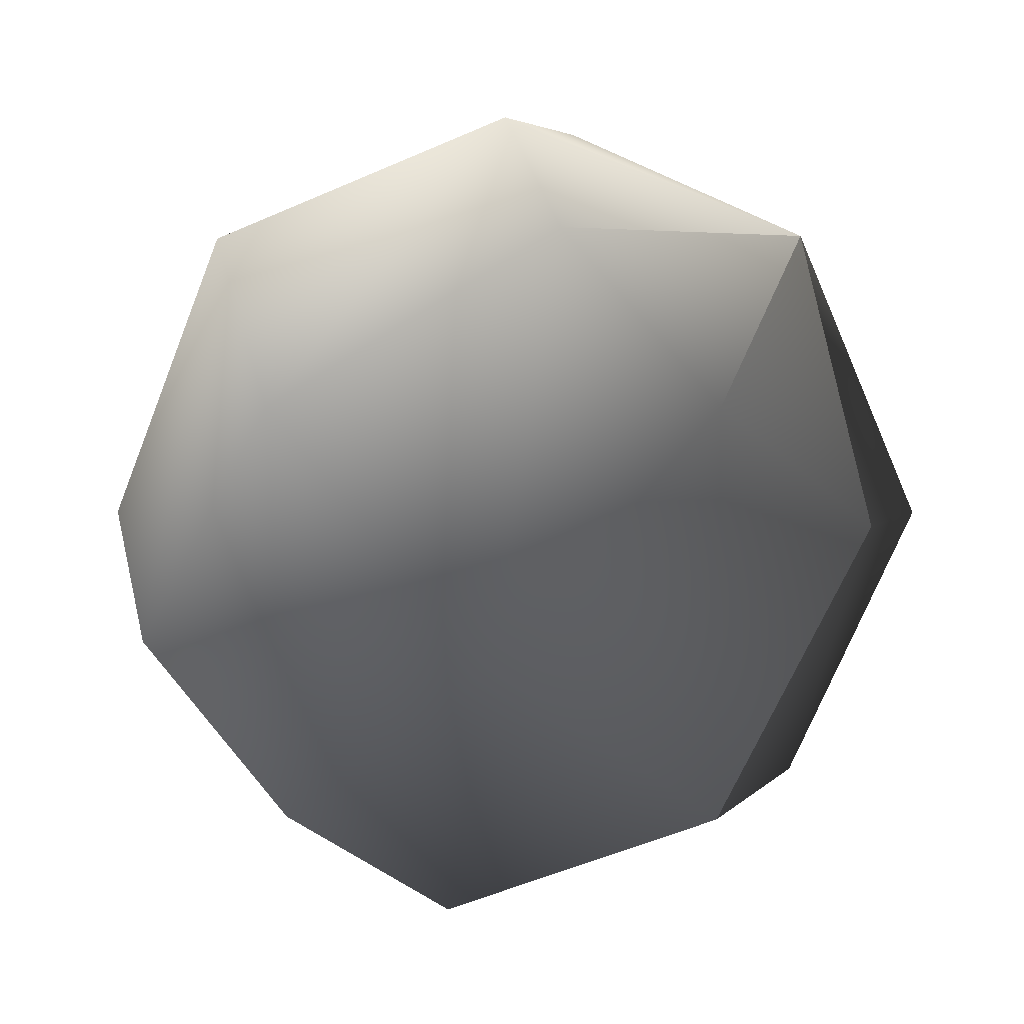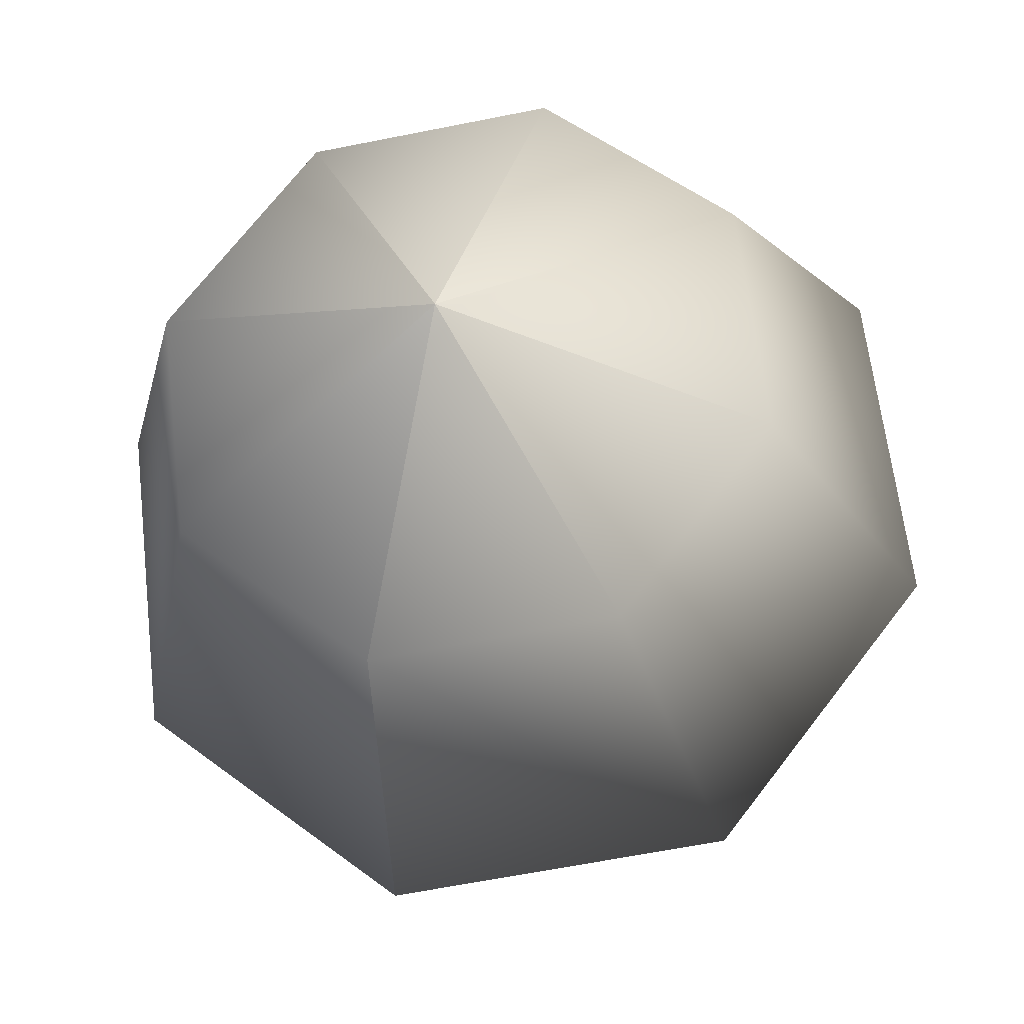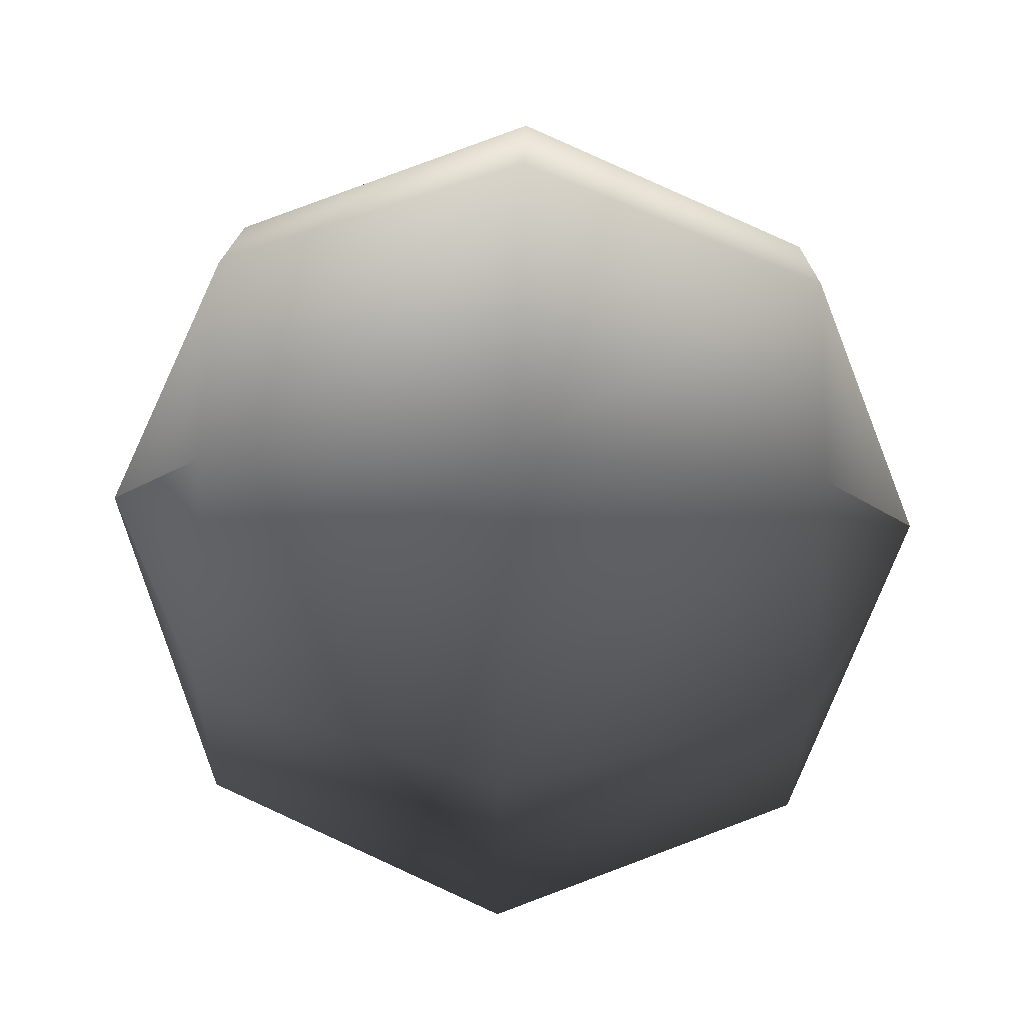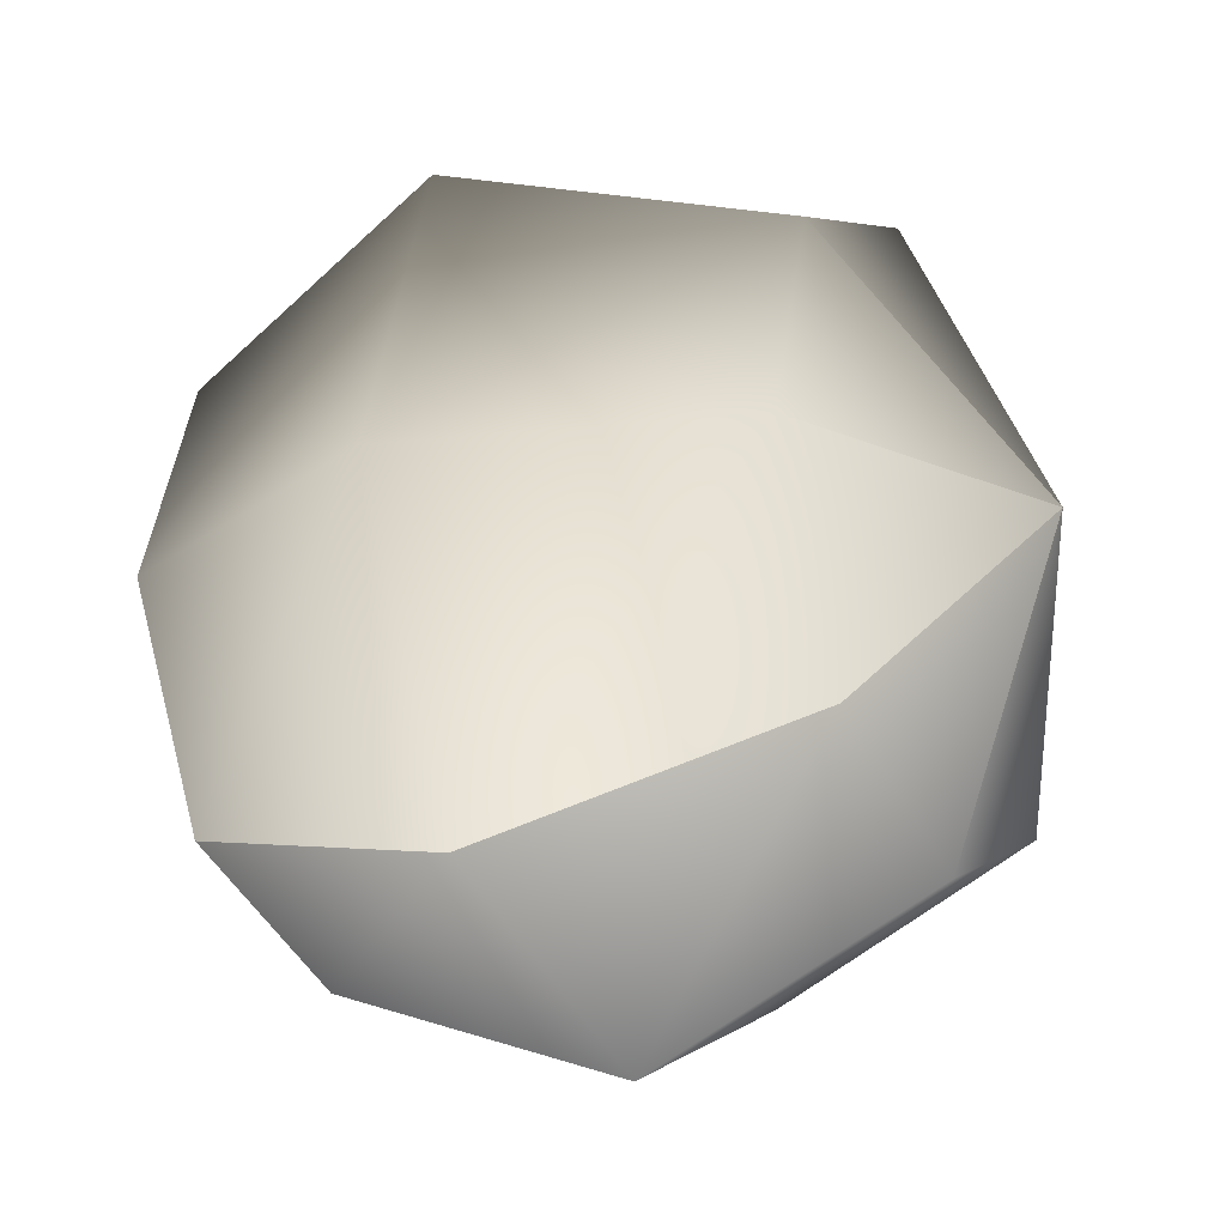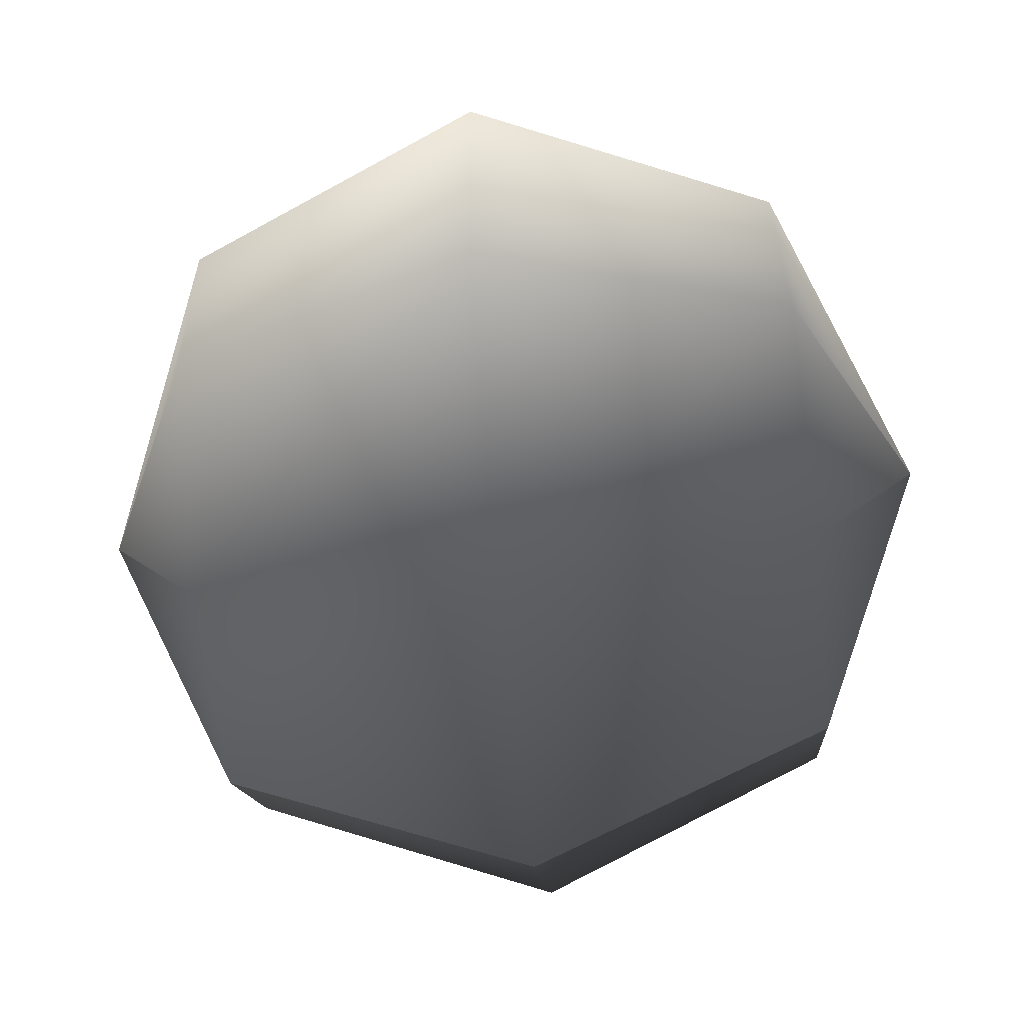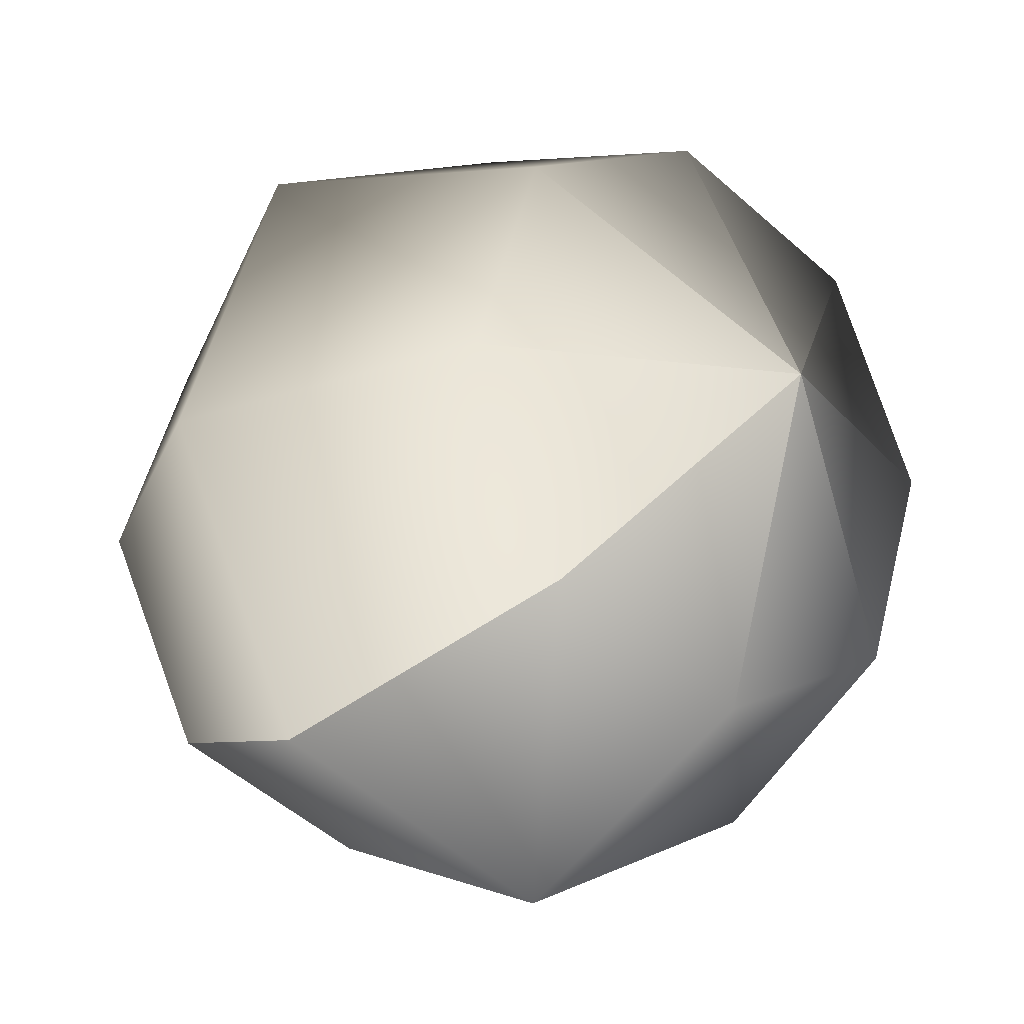
<metadata>
{"format":"obj","ext":"obj","renderer":"f3d","projection":"perspective","resolution":1024,"background":"white","views":[{"elev":-69.3,"azim":120.7,"up":"+Z"},{"elev":75.8,"azim":-122.6,"up":"+Y"},{"elev":40.0,"azim":76.2,"up":"+Z"},{"elev":-23.3,"azim":-77.4,"up":"+Z"},{"elev":-77.9,"azim":80.6,"up":"+Z"},{"elev":-22.2,"azim":-55.8,"up":"+Z"}]}
</metadata>
<code>
g Boll15
v 1.339 7.267 -0.06944
v -3.732 5.684 -4.892
v -5.774 6.36 -0.2979
v 1.339 7.267 -0.06944
v -4.074 6.016 4.469
v 1.339 7.267 -0.06944
v 0.372 4.853 6.617
v 1.339 7.267 -0.06944
v 4.96 3.554 4.887
v 1.339 7.267 -0.06944
v 7.003 2.878 0.2926
v 1.339 7.267 -0.06944
v 5.303 3.222 -4.475
v 1.339 7.267 -0.06944
v 0.8562 4.384 -6.622
v 1.339 7.267 -0.06944
v -3.732 5.684 -4.892
v -7.282 -0.2679 -6.756
v -10.17 0.6879 -0.2588
v -7.766 0.2014 6.483
v -1.478 -1.442 9.52
v 5.011 -3.28 7.074
v 7.9 -4.236 0.5763
v 5.495 -3.75 -6.166
v -0.7927 -2.106 -9.203
v -7.282 -0.2679 -6.756
v -7.23 -7.102 -4.57
v -9.273 -6.426 0.0248
v -7.573 -6.77 4.792
v -3.126 -7.932 6.94
v 1.462 -9.232 5.21
v 3.504 -9.908 0.6153
v 1.804 -9.564 -4.152
v -2.642 -8.402 -6.3
v -7.23 -7.102 -4.57
v -3.609 -10.81 0.387
v -3.609 -10.81 0.387
v -3.609 -10.81 0.387
v -3.609 -10.81 0.387
v -3.609 -10.81 0.387
v -3.609 -10.81 0.387
v -3.609 -10.81 0.387
v -3.609 -10.81 0.387
f 3 1 2
f 5 4 3
f 7 6 5
f 9 8 7
f 11 10 9
f 13 12 11
f 15 14 13
f 17 16 15
f 19 2 18
f 3 2 19
f 20 3 19
f 5 3 20
f 21 5 20
f 7 5 21
f 22 7 21
f 9 7 22
f 23 9 22
f 11 9 23
f 24 11 23
f 13 11 24
f 25 13 24
f 15 13 25
f 26 15 25
f 17 15 26
f 28 18 27
f 19 18 28
f 29 19 28
f 20 19 29
f 30 20 29
f 21 20 30
f 31 21 30
f 22 21 31
f 32 22 31
f 23 22 32
f 33 23 32
f 24 23 33
f 34 24 33
f 25 24 34
f 35 25 34
f 26 25 35
f 27 36 28
f 28 37 29
f 29 38 30
f 30 39 31
f 31 40 32
f 32 41 33
f 33 42 34
f 34 43 35

</code>
